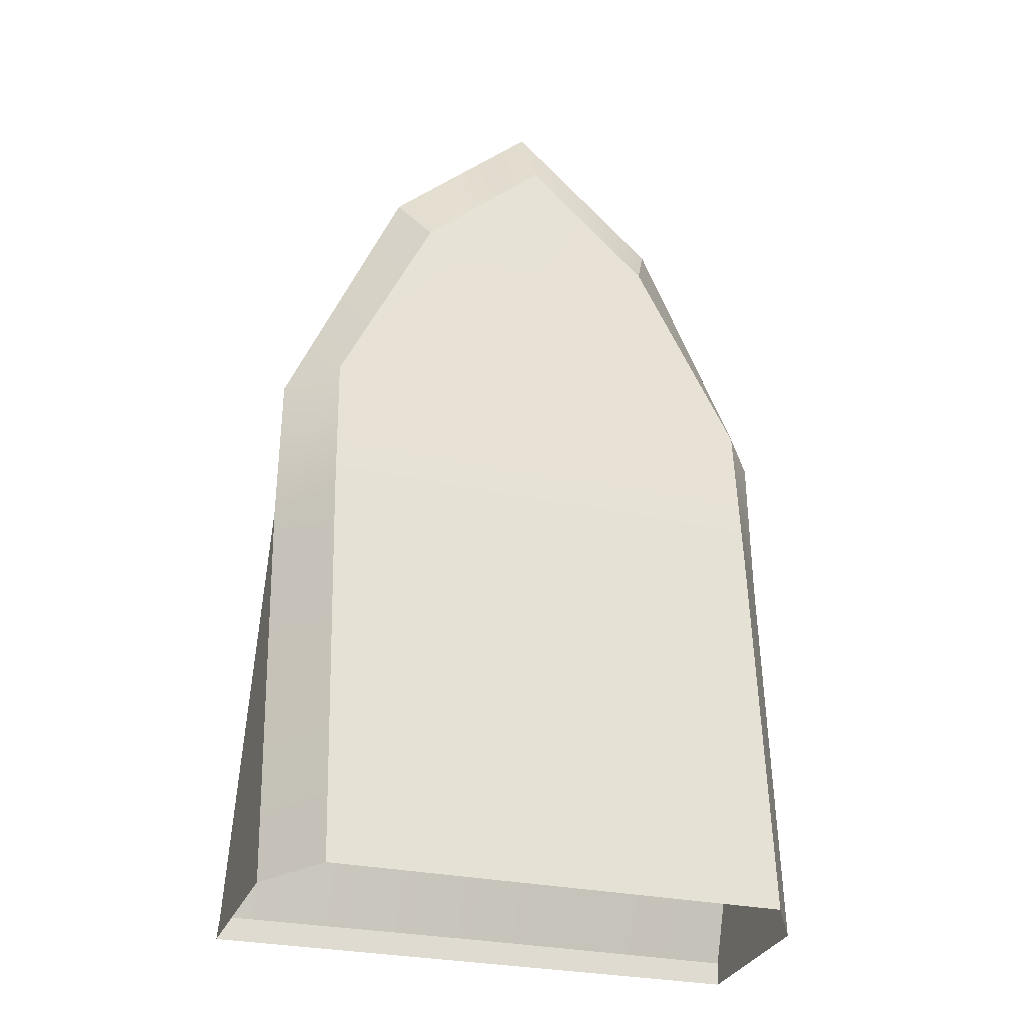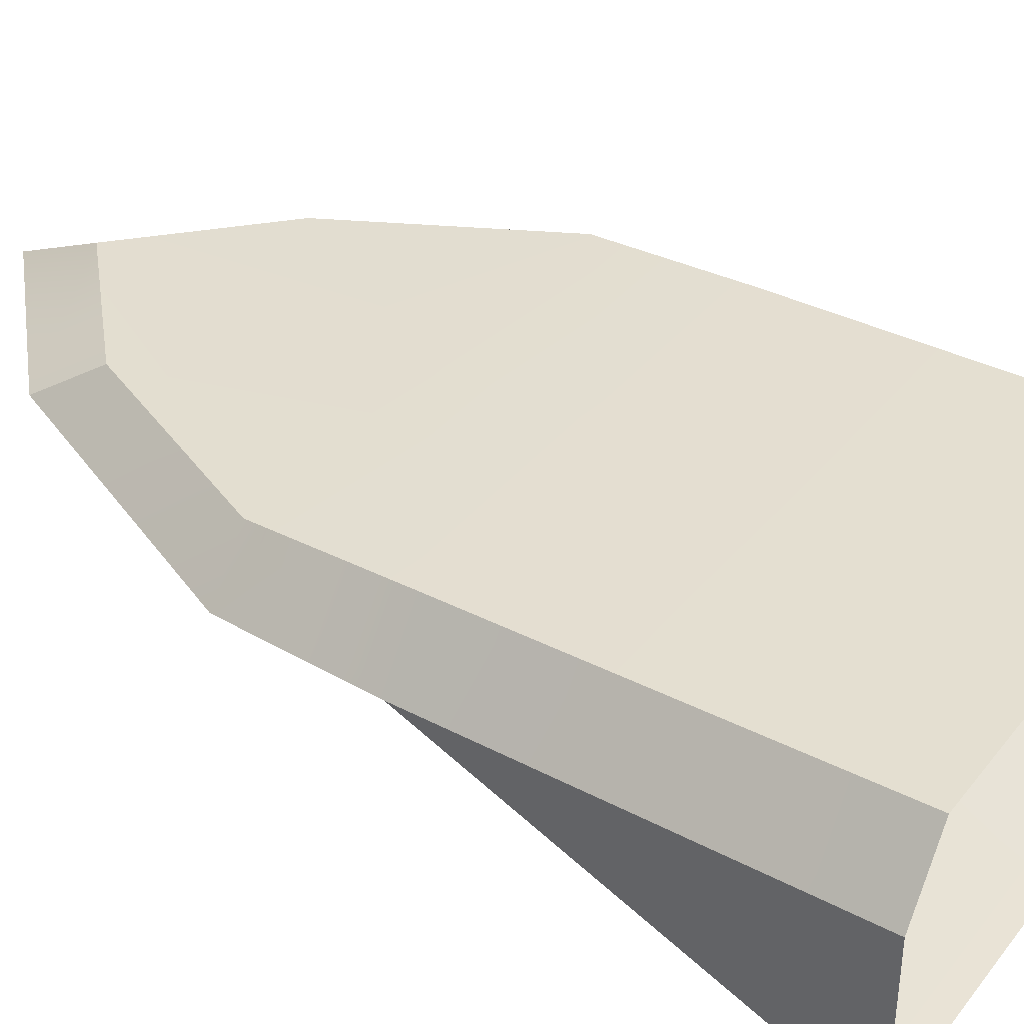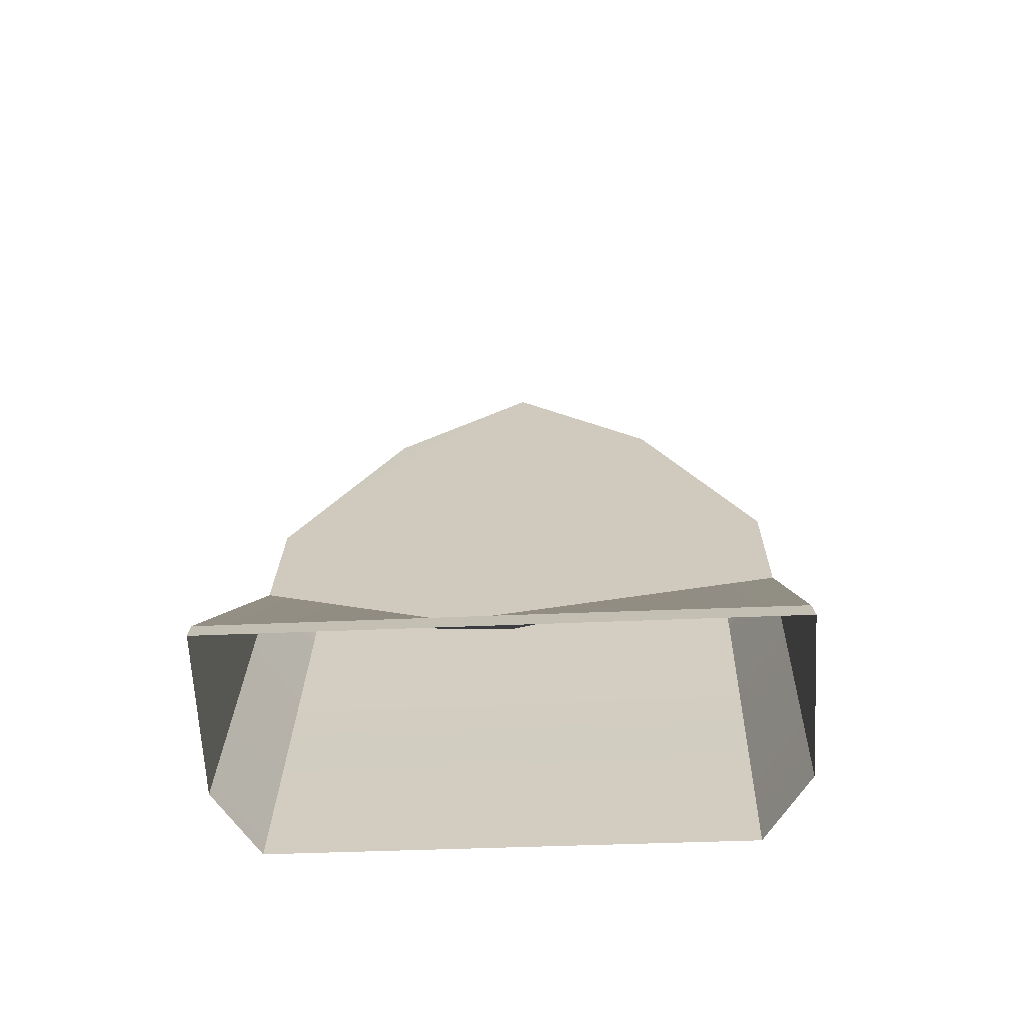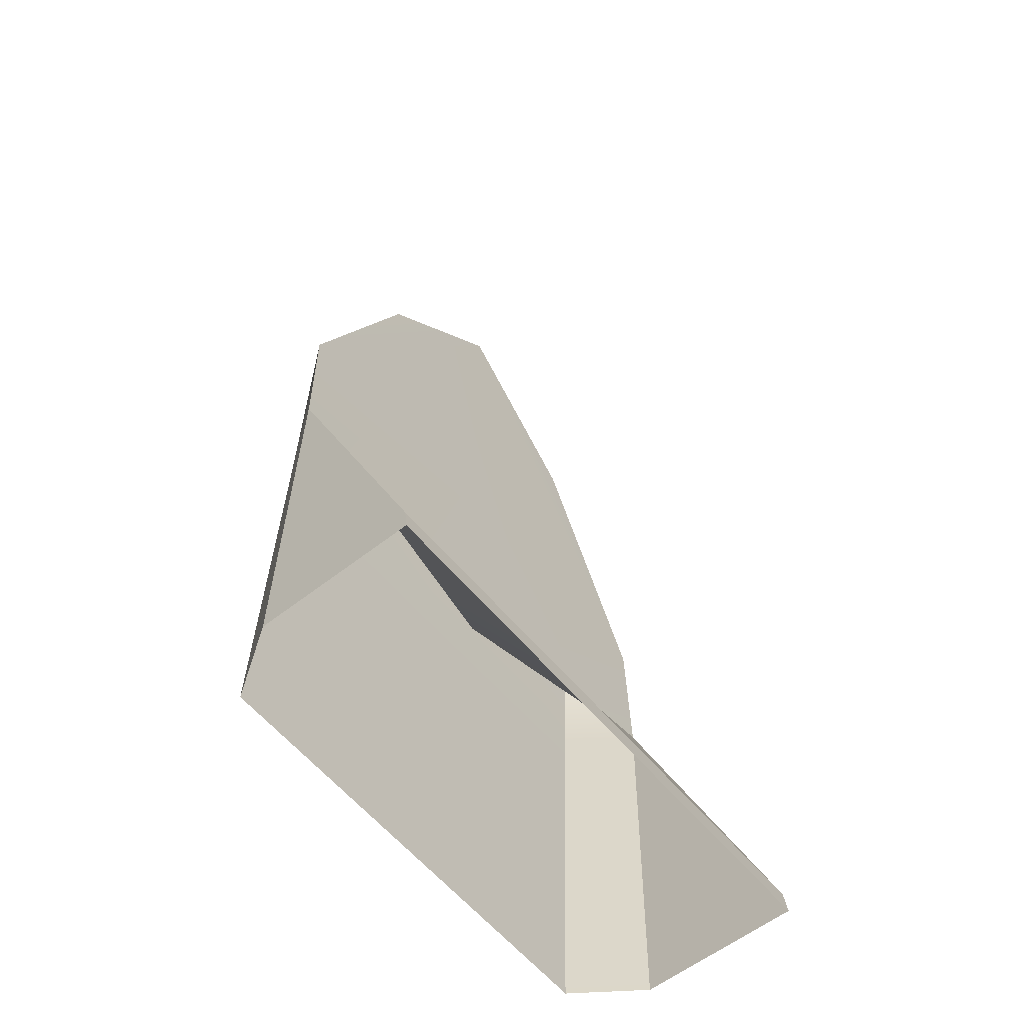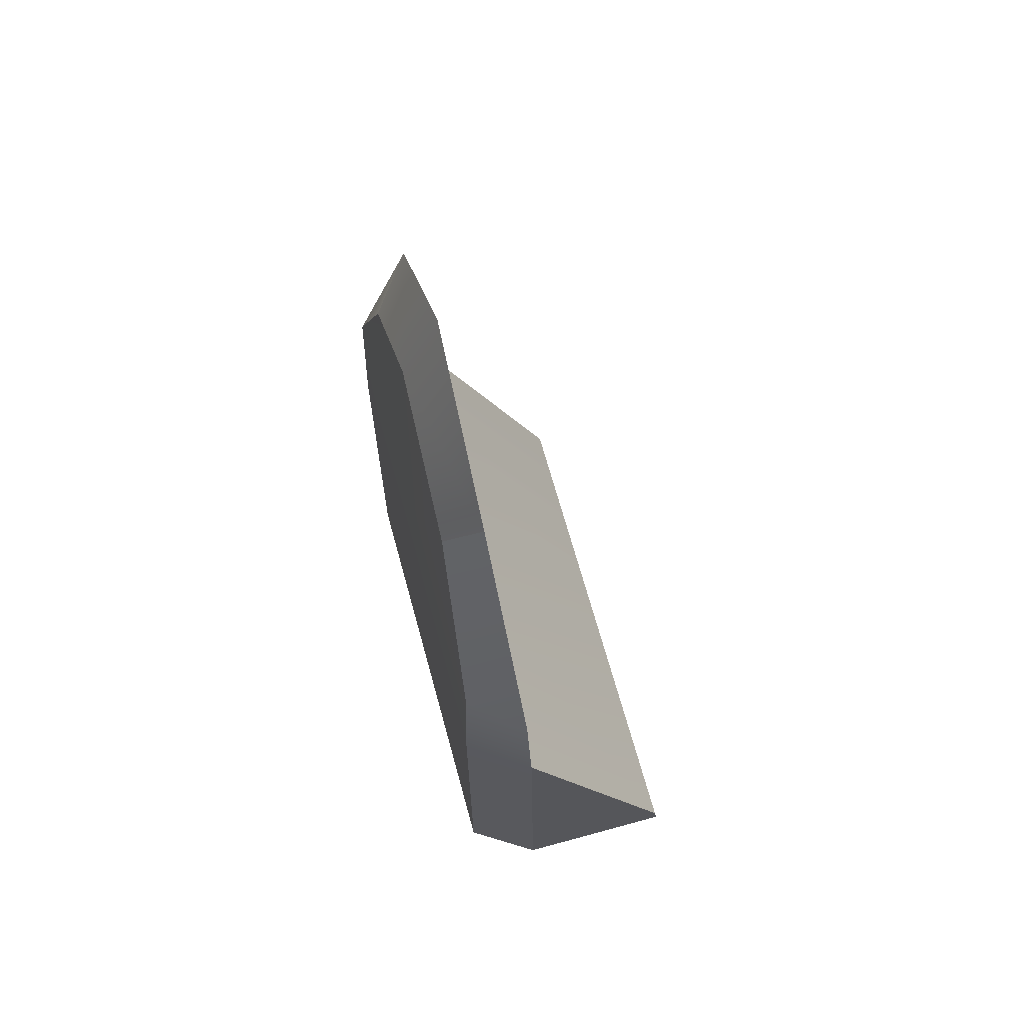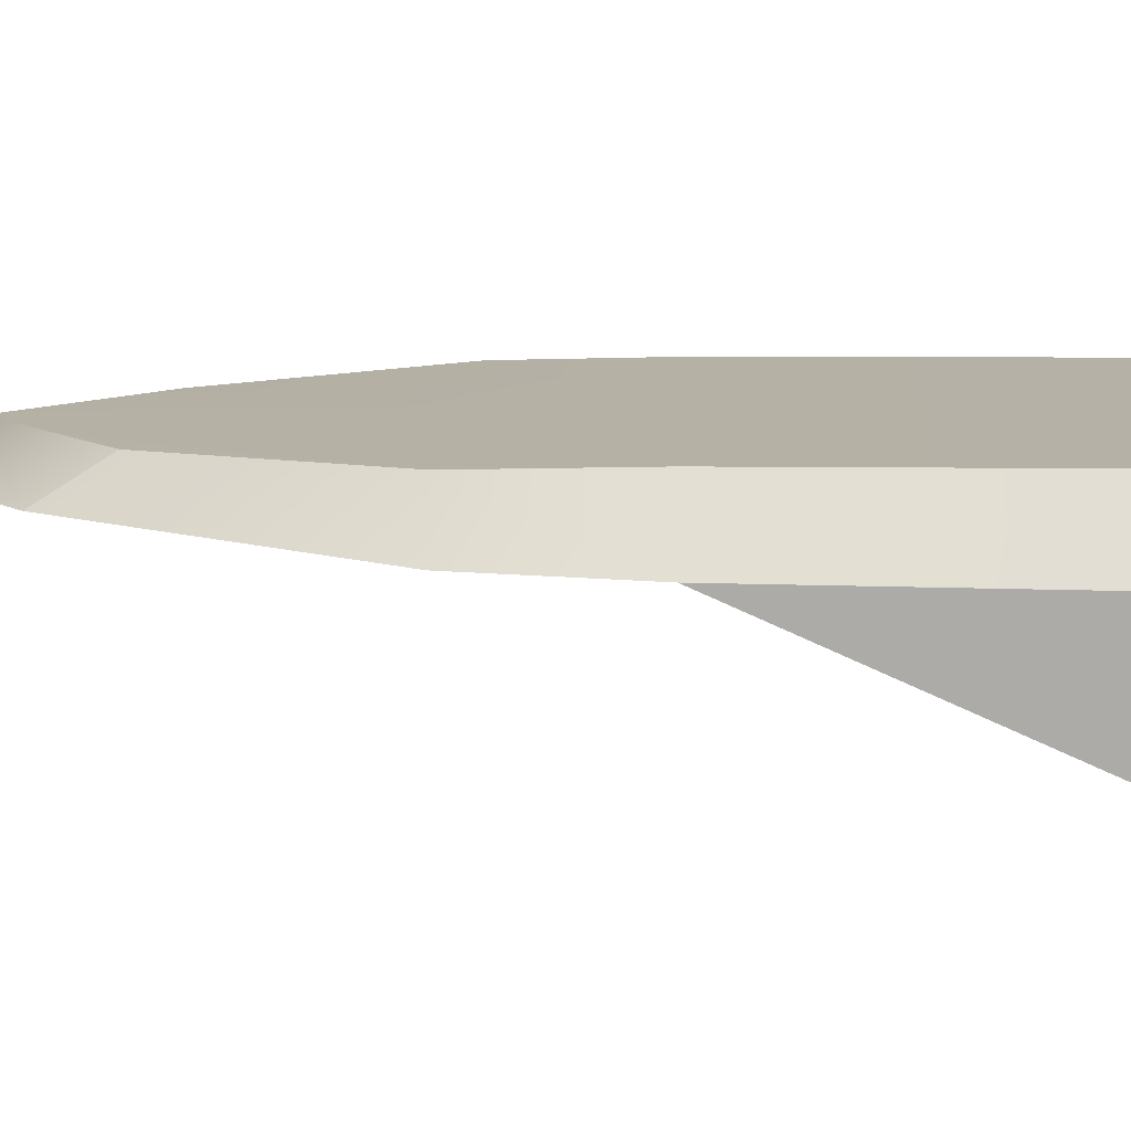
<metadata>
{"format":"obj","ext":"obj","renderer":"f3d","projection":"perspective","resolution":1024,"background":"white","views":[{"elev":-31.5,"azim":159.7,"up":"+Z"},{"elev":37.0,"azim":125.2,"up":"+Y"},{"elev":-64.9,"azim":3.1,"up":"+Z"},{"elev":-57.3,"azim":-50.5,"up":"+Z"},{"elev":68.8,"azim":-105.3,"up":"+Z"},{"elev":12.2,"azim":94.6,"up":"+Y"}]}
</metadata>
<code>
g default
v -11.28 2.44 -6.722
v -10.47 2.44 -6.746
v -11.22 2.537 -6.881
v -10.55 2.537 -6.901
v -11.53 2.574 -8.893
v -10.32 2.574 -8.929
v -11.64 2.396 -8.89
v -10.19 2.396 -8.933
v -10.87 2.44 -6.357
v -10.94 2.574 -8.911
v -10.88 2.537 -6.575
v -11.49 2.557 -7.435
v -10.9 2.557 -7.453
v -10.29 2.557 -7.471
v -10.17 2.416 -7.48
v -10.9 2.416 -7.453
v -11.6 2.416 -7.438
v -11.61 2.403 -7.841
v -10.91 2.403 -8.116
v -10.17 2.403 -7.883
v -10.29 2.568 -7.878
v -10.91 2.568 -7.859
v -11.5 2.568 -7.842
v -11.64 1.961 -8.89
v -10.93 1.961 -8.911
v -10.93 1.968 -8.849
v -11.64 1.968 -8.83
v -10.2 1.968 -8.873
v -10.19 1.961 -8.933
g DiveBoard
f 11 9 2 4
f 21 22 13 14
f 15 16 19 20
f 14 15 20 21
f 23 18 17 12
f 18 19 16 17
f 12 13 22 23
f 1 9 11 3
f 3 11 13 12
f 14 13 11 4
f 2 15 14 4
f 9 16 15 2
f 17 16 9 1
f 12 17 1 3
f 24 25 26 27
f 28 26 25 29
f 21 20 8 6
f 10 22 21 6
f 23 22 10 5
f 7 18 23 5
f 19 18 27 26
f 18 7 24 27
f 20 19 26 28
f 8 20 28 29

</code>
